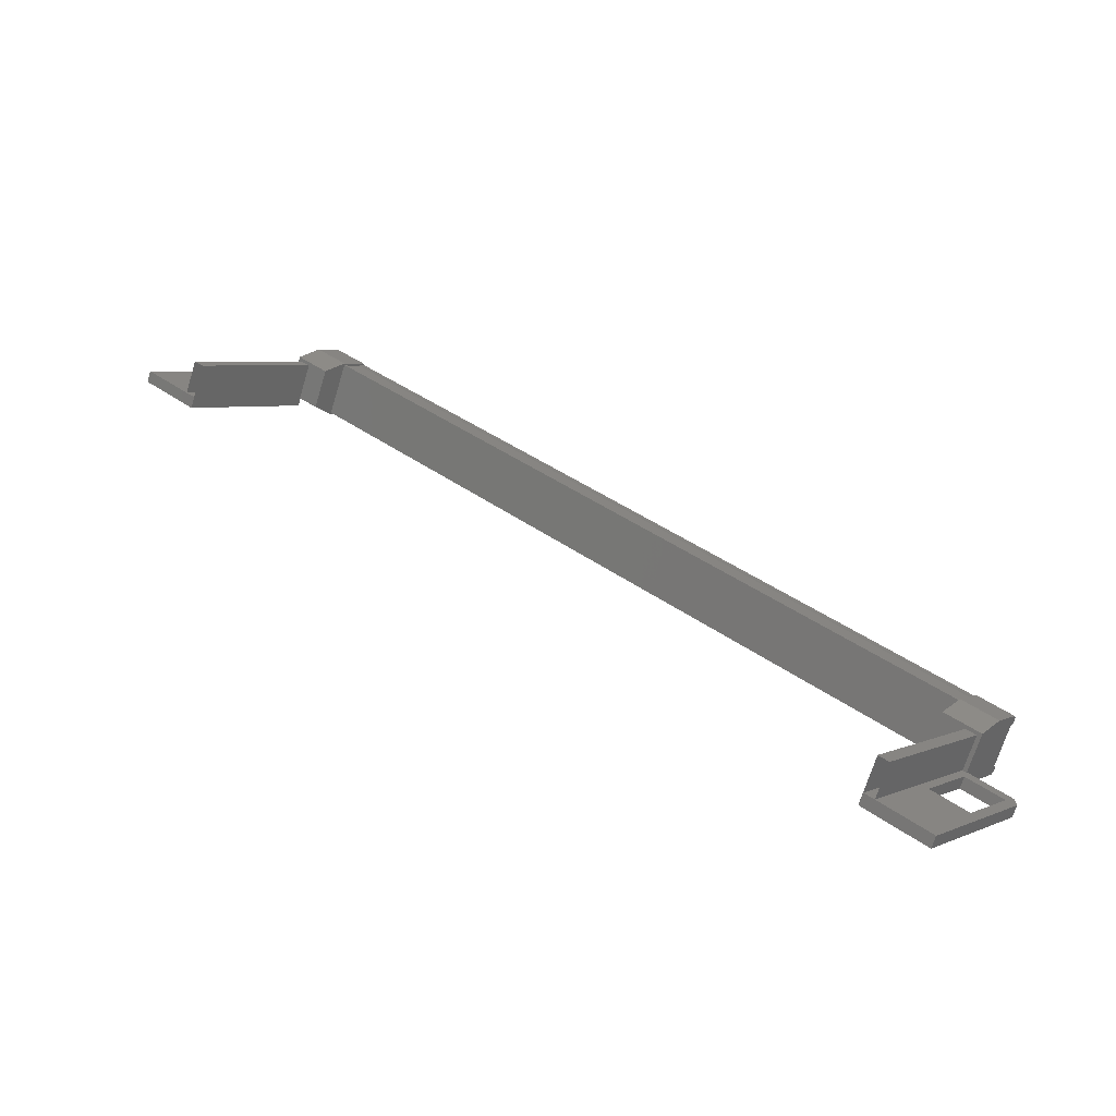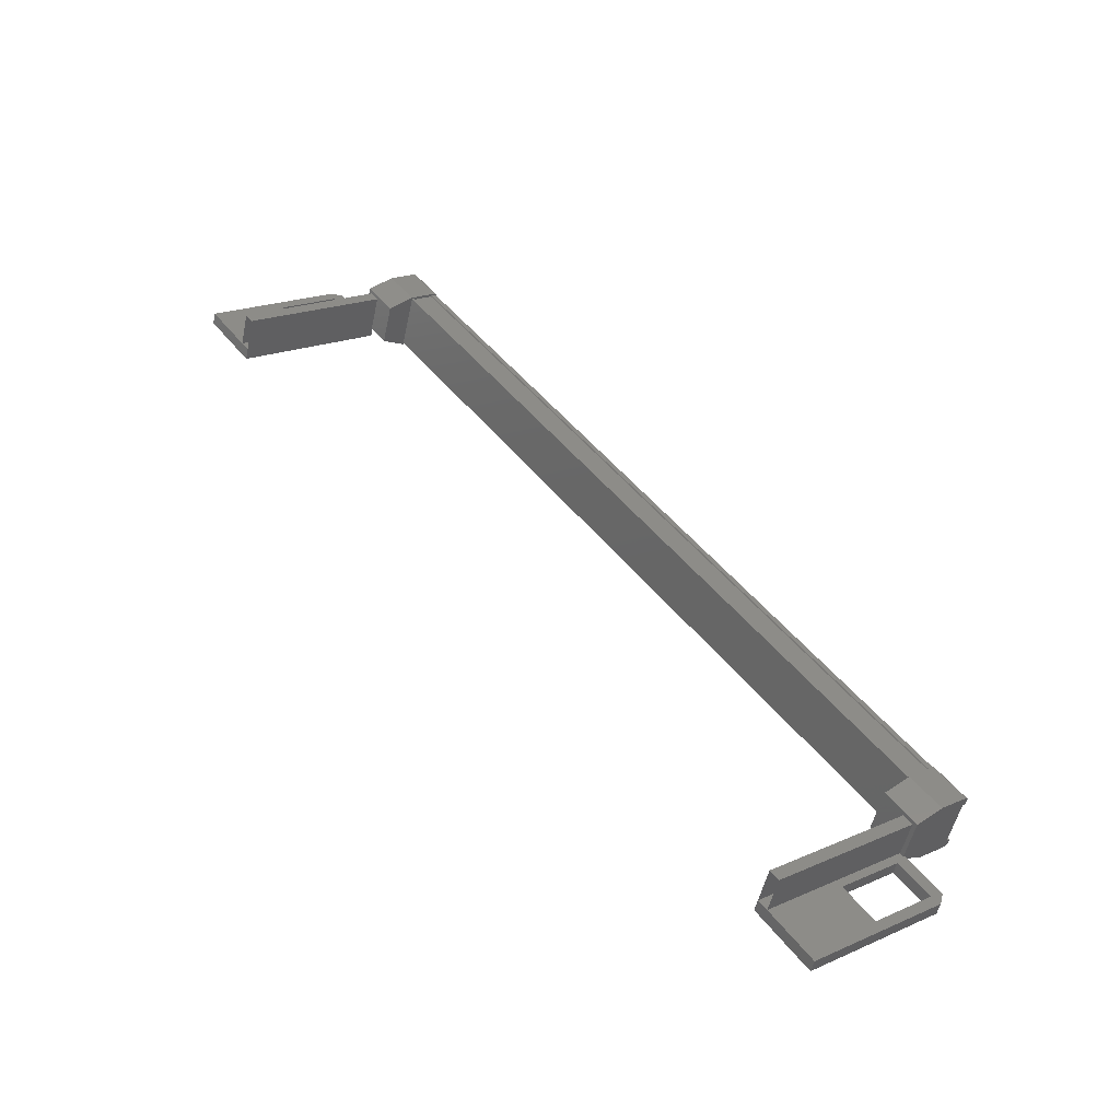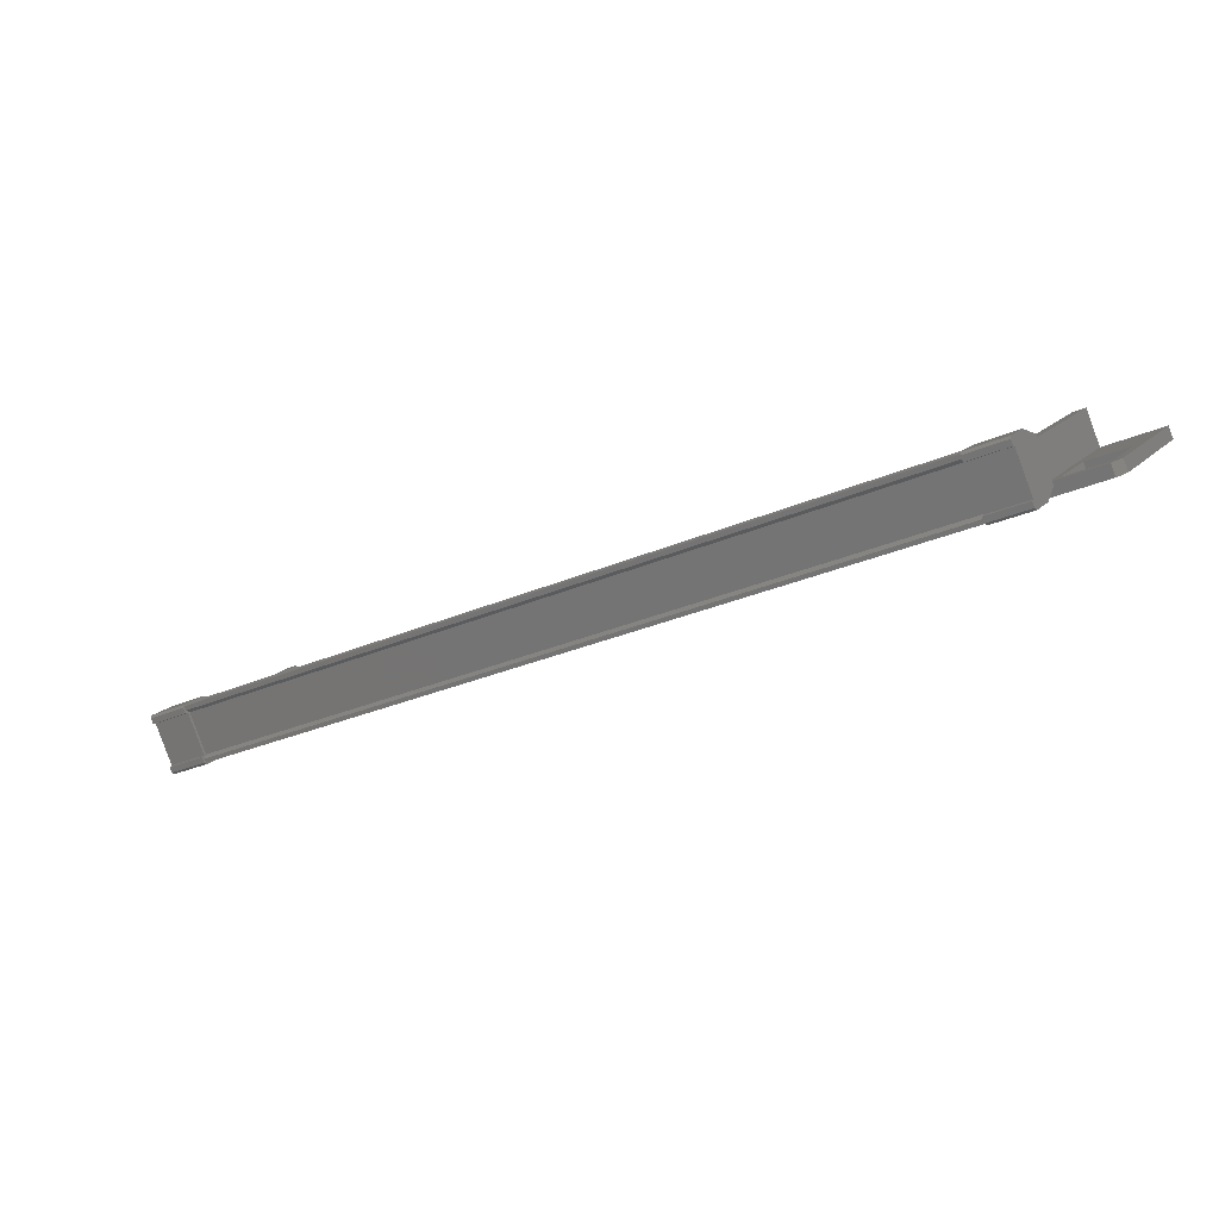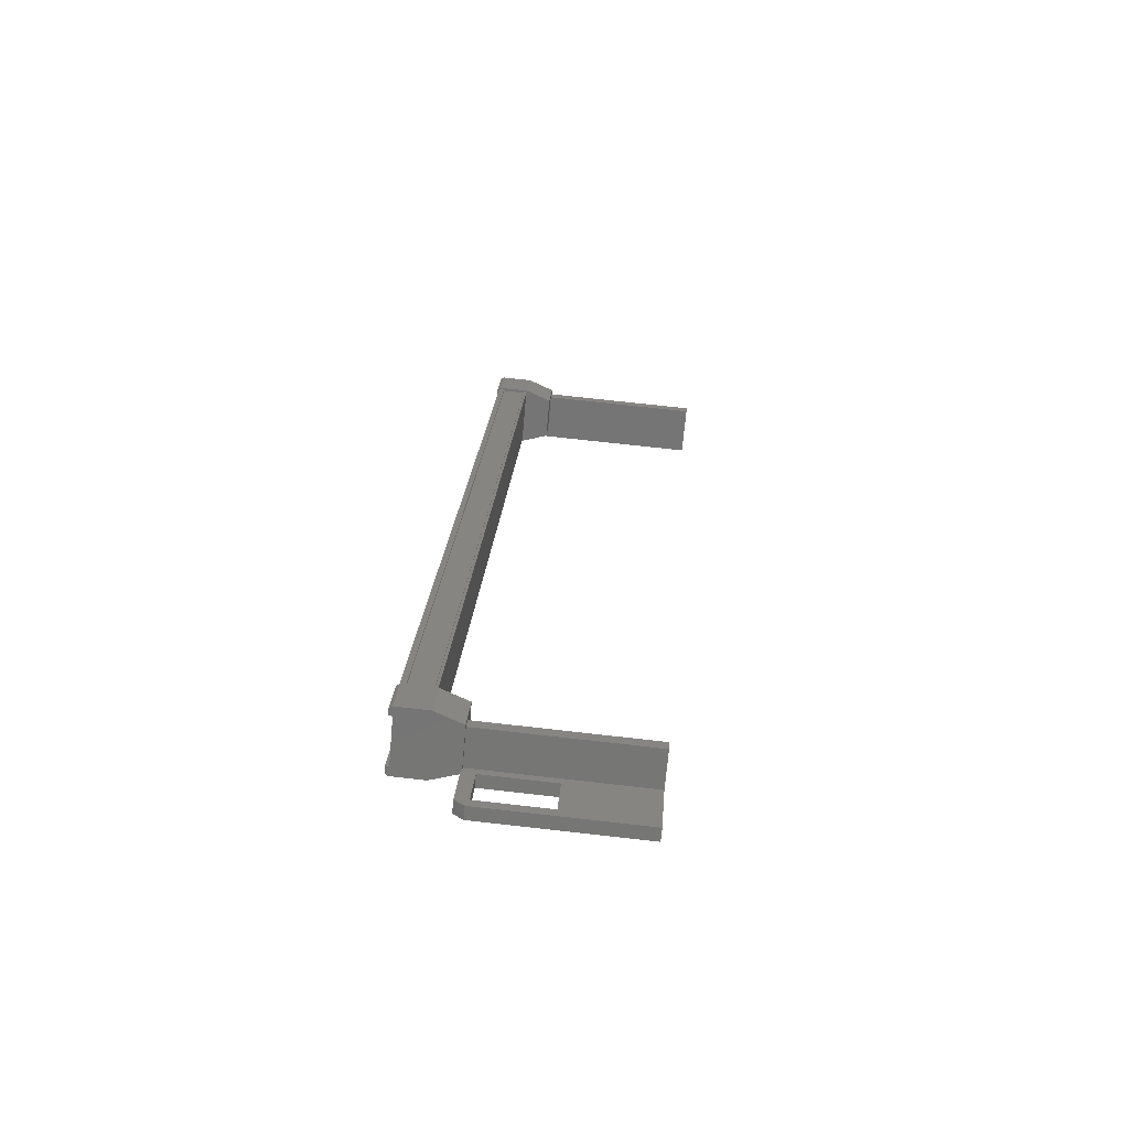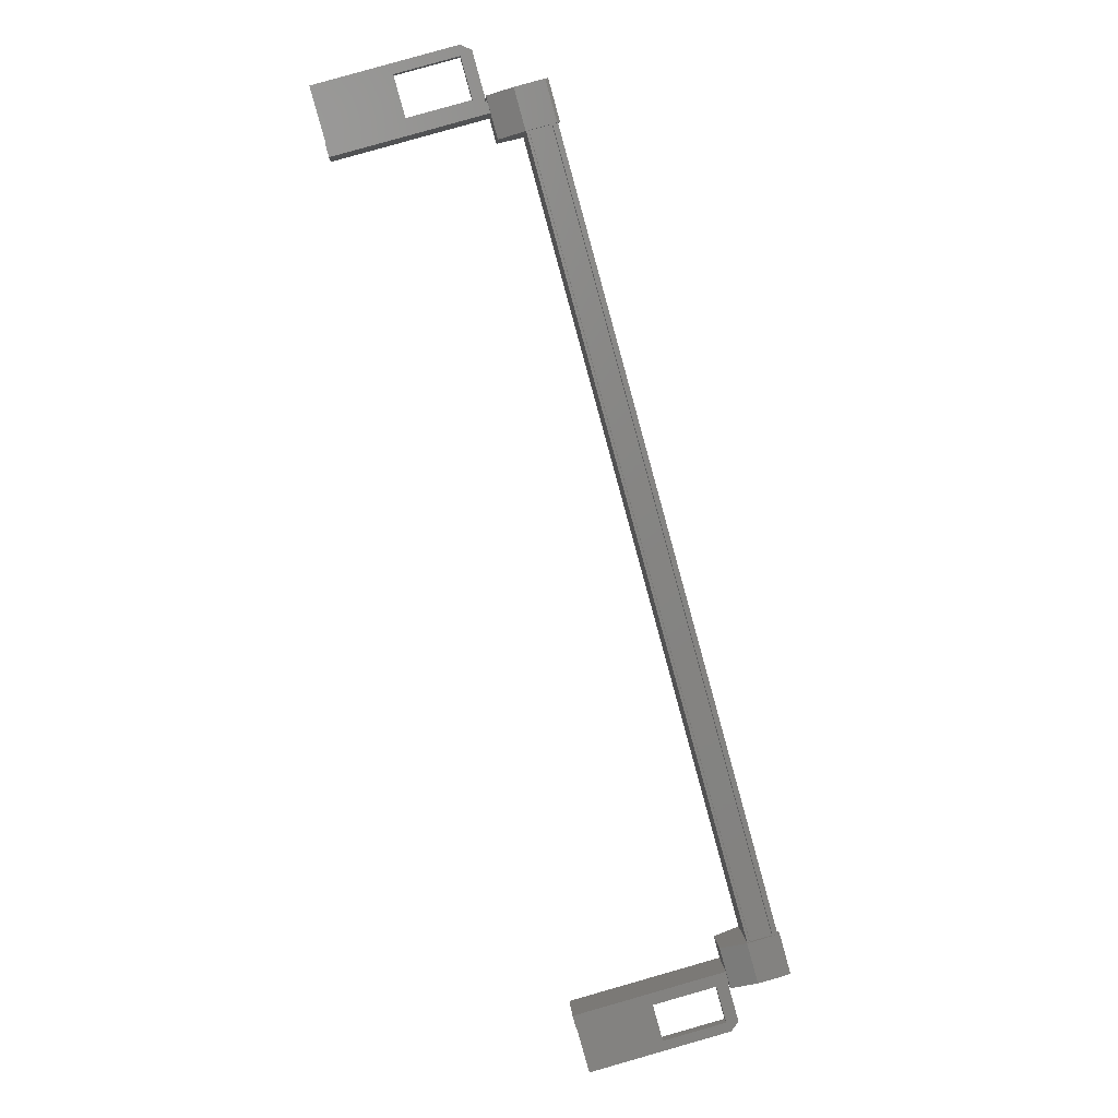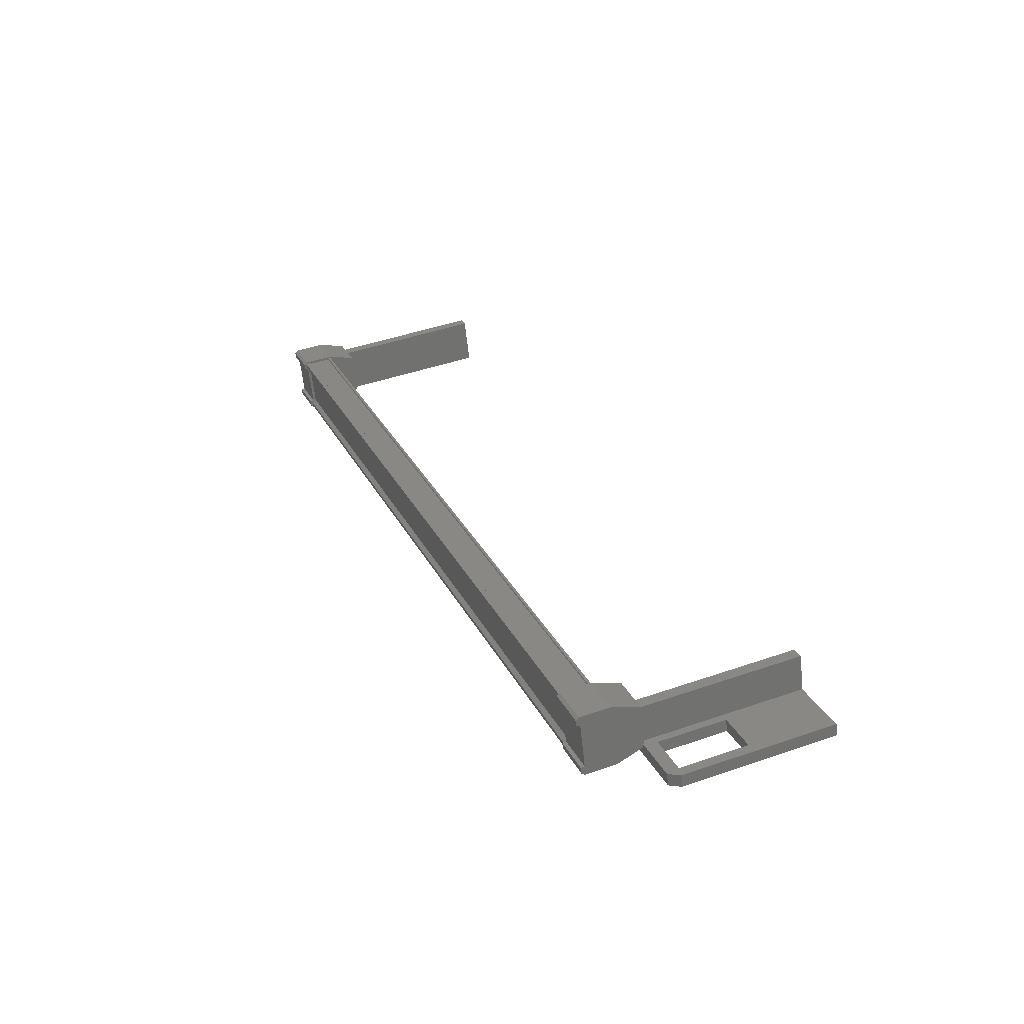
<metadata>
{"format":"stl","ext":"stl","renderer":"f3d","projection":"perspective","resolution":1024,"background":"white","views":[{"elev":1.5,"azim":37.9,"up":"+Z"},{"elev":16.0,"azim":52.4,"up":"+Z"},{"elev":18.7,"azim":-153.4,"up":"+Z"},{"elev":45.4,"azim":-84.3,"up":"+Z"},{"elev":71.8,"azim":74.5,"up":"+Z"},{"elev":52.4,"azim":-111.8,"up":"+Z"}]}
</metadata>
<code>
# stl→obj: 131 verts, 210 faces
v 21.31 -155.1 361.8
v 20.28 -155.2 362.4
v 21.34 -155.1 361.9
v 20.28 -156 362.3
v 43.31 -156.4 350.2
v 43.45 -158.2 350.4
v 43.45 -156.4 350.5
v 43.71 -156.3 350.4
v 18.32 -157 361.7
v 18.58 -158.8 361.5
v 18.58 -157 361.6
v 18.44 -157 361.3
v 20.12 -155.1 360.7
v 20.16 -155.1 360.8
v 41.71 -154.5 351.2
v 41.75 -154.7 351.3
v 42.82 -155.5 352.3
v 41.76 -154.7 352.8
v 41.76 -155.5 352.8
v 41.67 -154.7 352.6
v 20.76 -155.9 362.1
v 42.31 -155.4 352.5
v 20.75 -155.9 362
v 42.29 -155.4 352.4
v 42.29 -154.8 352.5
v 18.99 -159.9 361.2
v 18.32 -161 361.5
v 20.15 -161 360.7
v 20.02 -161 360.3
v 20.02 -156.6 360.6
v 19.7 -155 361
v 20.69 -155 360.4
v 19.63 -155 360.9
v 20.66 -155.1 360.4
v 19.61 -155.1 360.8
v 41.88 -160.5 351
v 41.75 -160.5 350.7
v 43.71 -160.4 350.2
v 43.58 -160.4 349.9
v 43.57 -156.3 350.1
v 18.38 -156.7 361.3
v 18.52 -156.7 361.6
v 20.15 -156.6 360.9
v 19.65 -157 361.1
v 19.65 -158.8 361
v 20.68 -155.2 361.9
v 20.71 -155.1 362
v 42.26 -154.6 352.4
v 20.76 -155.1 362.1
v 42.31 -154.6 352.5
v 42.38 -158.3 350.9
v 42.38 -156.4 351
v 41.88 -156.1 351.2
v 43.51 -156.1 350.5
v 43.38 -156.1 350.2
v 42.15 -154.5 350.8
v 41.09 -154.6 351.3
v 42.17 -154.5 350.9
v 41.11 -154.5 351.3
v 42.24 -154.5 351
v 41.67 -154.6 352.6
v 41.74 -154.6 352.7
v 42.82 -154.6 352.3
v 21.34 -156 361.8
v 21.24 -155.2 361.7
v 21.25 -155.1 361.7
v 42.23 -154.7 352.3
v 20.2 -155.2 360.8
v 19.52 -157 360.8
v 19.52 -158.8 360.7
v 18.19 -161 361.2
v 18.18 -156.9 361.4
v 41.74 -156.1 350.9
v 42.24 -158.3 350.6
v 43.32 -158.2 350.1
v 20.55 -156.7 361.8
v 20.56 -161 361.5
v 20.25 -156.7 361.9
v 20.25 -161.1 361.7
v 19.72 -156.7 360.7
v 19.72 -161 360.5
v 42.31 -154.8 352.5
v 20.76 -155.3 362.1
v 20.74 -155.3 362.1
v 42.04 -160.5 350.6
v 42.04 -156.1 350.8
v 42.58 -160.5 351.8
v 42.57 -156.2 352
v 42.27 -160.5 351.9
v 42.27 -156.2 352.1
v 41.74 -160.5 350.7
v 20.76 -156 362
v 42.31 -155.5 352.5
v 20.12 -155.9 360.6
v 41.67 -155.4 351
v 20.12 -155.8 360.6
v 41.67 -155.3 351
v 20.13 -155.8 360.6
v 41.68 -155.3 351.1
v 20.13 -155.2 360.7
v 41.68 -154.7 351.1
v 20.12 -155.2 360.7
v 41.67 -154.7 351.1
v 41.67 -154.5 351.1
v 43.05 -159.3 350.5
v 42.24 -156.4 350.7
v 18.44 -158.8 361.2
v 19.7 -155.1 361.1
v 20.76 -155.1 360.6
v 20.75 -155 360.6
v 20.66 -155.9 360.3
v 19.61 -155.9 360.8
v 20.18 -155.2 362.1
v 20.26 -155.1 362.3
v 20.19 -155.1 362.2
v 20.77 -156.7 360.5
v 19.71 -156.7 361
v 20.18 -156.7 362
v 21.24 -156.7 361.6
v 42.15 -155.4 350.8
v 42.72 -156.2 352
v 41.66 -156.2 352.5
v 41.19 -156.2 351.4
v 42.25 -156.1 351
v 41.09 -155.4 351.2
v 41.18 -154.6 351.5
v 42.73 -154.6 352.1
v 42.73 -154.5 352.1
v 42.8 -154.5 352.3
v 42.24 -154.6 351
v 41.18 -154.5 351.5
f 1 2 3
f 3 2 4
f 5 6 7
f 7 6 8
f 9 10 11
f 11 10 12
f 13 14 15
f 15 14 16
f 17 18 19
f 19 18 20
f 21 22 23
f 23 22 24
f 24 25 23
f 26 27 28
f 28 27 29
f 29 30 28
f 31 32 33
f 33 32 34
f 34 35 33
f 36 37 38
f 38 37 39
f 39 40 38
f 41 42 43
f 43 42 44
f 44 45 43
f 46 47 48
f 48 47 49
f 49 50 48
f 51 52 53
f 53 52 54
f 54 55 53
f 56 57 58
f 58 57 59
f 59 60 58
f 61 20 62
f 62 20 18
f 18 63 62
f 17 63 18
f 4 64 3
f 3 64 65
f 65 1 3
f 66 1 65
f 48 67 46
f 46 67 16
f 16 68 46
f 14 68 16
f 69 30 70
f 70 30 29
f 29 71 70
f 27 71 29
f 72 71 27
f 36 73 37
f 37 73 74
f 74 39 37
f 75 39 74
f 40 39 75
f 29 76 77
f 77 76 78
f 78 79 77
f 80 79 78
f 81 79 80
f 50 49 82
f 82 49 83
f 83 25 82
f 84 25 83
f 23 25 84
f 85 86 87
f 87 86 88
f 88 89 87
f 90 89 88
f 91 89 90
f 90 73 91
f 21 92 93
f 93 92 94
f 94 95 93
f 96 95 94
f 97 95 96
f 96 98 97
f 97 98 99
f 99 98 100
f 100 101 99
f 102 101 100
f 103 101 102
f 102 13 103
f 103 13 104
f 104 13 15
f 40 8 38
f 38 8 6
f 6 105 38
f 51 105 6
f 36 105 51
f 51 53 36
f 36 53 73
f 73 53 55
f 55 106 73
f 5 106 55
f 52 106 5
f 5 7 52
f 52 7 54
f 54 7 8
f 8 55 54
f 40 55 8
f 5 55 40
f 40 75 5
f 5 75 6
f 6 75 74
f 74 51 6
f 106 51 74
f 52 51 106
f 44 69 45
f 45 69 70
f 70 10 45
f 107 10 70
f 12 10 107
f 107 72 12
f 12 72 41
f 41 72 9
f 9 42 41
f 11 42 9
f 44 42 11
f 11 12 44
f 44 12 69
f 69 12 41
f 41 30 69
f 43 30 41
f 28 30 43
f 43 45 28
f 28 45 26
f 26 45 10
f 10 27 26
f 9 27 10
f 72 27 9
f 108 109 31
f 31 109 110
f 110 32 31
f 109 32 110
f 34 32 109
f 109 111 34
f 34 111 35
f 35 111 112
f 112 108 35
f 4 108 112
f 113 108 4
f 4 2 113
f 113 2 114
f 114 2 1
f 1 115 114
f 66 115 1
f 113 115 66
f 66 65 113
f 113 65 109
f 109 65 64
f 64 111 109
f 116 111 64
f 112 111 116
f 116 117 112
f 112 117 118
f 118 117 116
f 116 119 118
f 64 119 116
f 118 119 64
f 64 4 118
f 118 4 112
f 120 17 121
f 121 17 19
f 19 122 121
f 123 122 19
f 121 122 123
f 123 124 121
f 121 124 120
f 120 124 123
f 123 125 120
f 19 125 123
f 126 125 19
f 19 20 126
f 126 20 127
f 127 20 61
f 61 128 127
f 62 128 61
f 129 128 62
f 62 63 129
f 129 63 127
f 127 63 17
f 17 130 127
f 120 130 17
f 56 130 120
f 120 125 56
f 56 125 57
f 57 125 126
f 126 59 57
f 131 59 126
f 60 59 131
f 131 126 60
f 60 126 130
f 130 126 127
f 70 71 107
f 107 71 72
f 56 58 130
f 130 58 60
f 35 108 33
f 33 108 31
f 129 127 128
f 114 115 113
f 38 105 36
f 113 109 108
f 78 76 80
f 88 86 90
f 93 22 21
f 76 29 30
f 73 106 74

</code>
